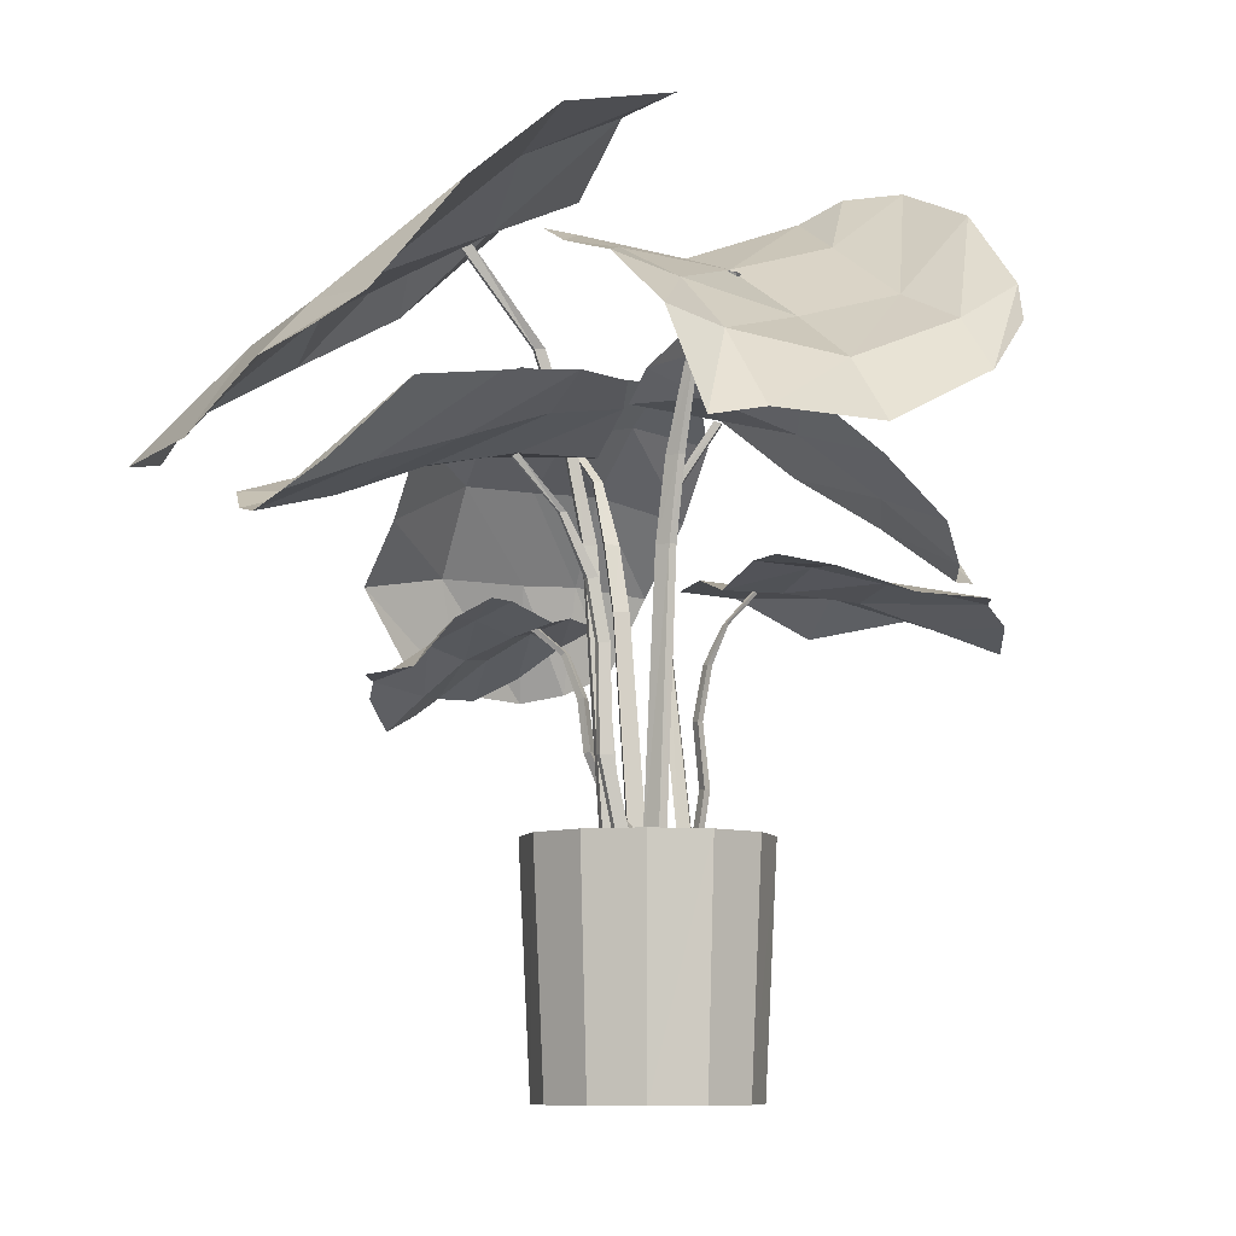
<metadata>
{"format":"obj","ext":"obj","renderer":"f3d","projection":"perspective","resolution":1024,"background":"white","views":[{"elev":-8.1,"azim":107.4,"up":"+Y"}]}
</metadata>
<code>
o Object_TexMap_0
v 0.4221 0.9386 0.0654
v 0.5473 0.8665 -0.03186
v 0.3124 0.9447 0.008385
v 0.4606 0.8628 -0.1459
v 0.0752 0.9251 -0.2074
v 0.23 0.8445 -0.3695
v -0.08728 1.036 -0.4701
v 0.09606 0.9178 -0.6043
v -0.1081 1.099 -0.5853
v -0.09387 1.097 -0.7496
v 0.7636 0.7725 -0.2219
v 0.6329 0.7273 -0.3572
v 0.4199 0.6626 -0.5931
v 0.2937 0.7309 -0.8212
v 0.0807 0.9764 -0.9531
v 0.9425 0.5868 -0.4075
v 0.8108 0.5502 -0.5148
v 0.6176 0.505 -0.7686
v 0.4101 0.632 -0.9922
v 0.2915 0.7358 -1.113
v 1.015 0.3023 -0.5294
v 0.9656 0.323 -0.6591
v 0.7504 0.3169 -0.8894
v 0.5209 0.4745 -1.092
v 0.4057 0.6161 -1.144
v -0.387 1.171 0.4768
v -0.185 0.8922 0.6926
v -0.2443 1.157 0.4198
v -0.04776 1.051 0.5998
v -0.01372 1.127 0.1146
v 0.1795 1.007 0.2901
v 0.2904 1.25 -0.1023
v 0.4397 1.127 0.1202
v 0.4573 1.248 -0.2979
v 0.7021 1.171 -0.07994
v 0.01811 0.7224 0.9117
v 0.1993 0.814 0.7619
v 0.4353 0.8445 0.5327
v 0.6582 0.8995 0.3259
v 0.9074 0.9398 0.09559
v 0.2498 0.5416 1.113
v 0.4134 0.5856 0.9721
v 0.6878 0.6223 0.7429
v 0.9239 0.6662 0.4712
v 1.072 0.6406 0.2722
v 0.3574 0.4036 1.144
v 0.5758 0.3572 1.13
v 0.8295 0.3694 0.8502
v 1.052 0.5038 0.5618
v 1.124 0.5453 0.3997
v -0.634 -0.05801 0.8178
v -0.4463 0.1862 0.8949
v -0.7943 -0.08488 0.7373
v -0.6538 0.2339 0.7373
v -0.993 -0.09709 0.6166
v -0.8338 0.2314 0.5517
v -1.037 -0.07145 0.4947
v -0.9634 0.24 0.4332
v -1.124 -0.006717 0.3818
v -1.097 0.2168 0.2599
v -0.2882 0.345 0.744
v -0.5177 0.4745 0.6154
v -0.6681 0.4733 0.4623
v -0.8163 0.4794 0.3181
v -0.9634 0.4134 0.1023
v -0.163 0.5539 0.6199
v -0.3288 0.6186 0.4791
v -0.4781 0.5917 0.3024
v -0.656 0.6442 0.1615
v -0.8174 0.6052 -0.01621
v -0.1027 0.6626 0.4645
v -0.1773 0.7285 0.3326
v -0.308 0.7163 0.137
v -0.5297 0.7358 0.03857
v -0.6933 0.6723 -0.03522
v 0.01592 -0.5649 0.251
v 0.01153 -0.6076 0.2342
v -0.1499 -0.5649 0.2555
v -0.1455 -0.6076 0.2387
v -0.2959 -0.5649 0.1761
v -0.2838 -0.6076 0.1638
v -0.3826 -0.5649 0.03522
v -0.3661 -0.6076 0.02963
v -0.3881 -0.5649 -0.1314
v -0.3705 -0.6076 -0.1269
v -0.3091 -0.5649 -0.2778
v -0.2959 -0.6076 -0.2655
v -0.1674 -0.5649 -0.3639
v -0.1619 -0.6076 -0.3471
v -0.000549 -0.5649 -0.3695
v -0.004941 -0.6076 -0.3516
v 0.1455 -0.5649 -0.2901
v 0.1334 -0.6076 -0.2767
v 0.2322 -0.5649 -0.1481
v 0.2146 -0.6076 -0.1437
v 0.2366 -0.5649 0.01733
v 0.219 -0.6076 0.01397
v 0.1575 -0.5649 0.1638
v 0.1444 -0.6076 0.1515
v 0.01592 -0.5649 0.251
v 0.01153 -0.6076 0.2342
v 0.219 -0.6076 0.01397
v 0.2146 -0.6076 -0.1437
v 0.1444 -0.6076 0.1515
v 0.1334 -0.6076 -0.2767
v 0.01153 -0.6076 0.2342
v -0.004941 -0.6076 -0.3516
v -0.1455 -0.6076 0.2387
v -0.1619 -0.6076 -0.3471
v -0.2838 -0.6076 0.1638
v -0.2959 -0.6076 -0.2655
v -0.3661 -0.6076 0.02963
v -0.3705 -0.6076 -0.1269
v -0.09277 0.4671 0.3807
v -0.06093 0.4574 0.5003
v -0.04446 0.5172 0.2253
v 0.0785 0.433 0.3471
v 0.05215 0.4159 0.03969
v 0.2168 0.4085 0.2052
v 0.2124 0.5062 -0.08105
v 0.3596 0.4757 0.0654
v 0.3442 0.5478 -0.1336
v 0.5012 0.549 -0.06316
v 0.1016 0.4268 0.6512
v 0.2498 0.3755 0.5148
v 0.3749 0.3585 0.3851
v 0.5122 0.3951 0.2454
v 0.6626 0.5221 0.08553
v 0.2717 0.3646 0.8167
v 0.4123 0.3023 0.6904
v 0.5166 0.2669 0.5786
v 0.6758 0.3169 0.4198
v 0.8284 0.4879 0.2499
v 0.4408 0.3047 0.8882
v 0.5561 0.24 0.8267
v 0.6318 0.2156 0.7552
v 0.7691 0.2375 0.6154
v 0.8338 0.2986 0.4701
v 0.01043 -1.25 0.2331
v 0.02031 -0.5649 0.2644
v -0.1455 -1.25 0.2365
v -0.1532 -0.5649 0.2689
v -0.2827 -1.25 0.1627
v -0.3058 -0.5649 0.1873
v -0.365 -1.25 0.02963
v -0.3969 -0.5649 0.03857
v -0.3694 -1.25 -0.1269
v -0.4013 -0.5649 -0.1347
v -0.2948 -1.25 -0.2644
v -0.3189 -0.5649 -0.2868
v -0.1619 -1.25 -0.346
v -0.1707 -0.5649 -0.3784
v -0.006038 -1.25 -0.3505
v 0.001647 -0.5649 -0.3829
v 0.1323 -1.25 -0.2756
v 0.1543 -0.5649 -0.3002
v 0.2135 -1.25 -0.1425
v 0.2454 -0.5649 -0.1526
v 0.2179 -1.25 0.01286
v 0.2509 -0.5649 0.02068
v 0.1444 -1.25 0.1504
v 0.1685 -0.5649 0.1738
v 0.01043 -1.25 0.2331
v 0.02031 -0.5649 0.2644
v -0.03678 -0.6503 -0.01509
v 0.01372 -0.3597 0.03186
v -0.002744 -0.6503 -0.04975
v 0.04556 -0.3597 -0.000558
v 0.009332 -0.6528 -0.01621
v 0.05764 -0.3609 0.03074
v -0.002744 -0.6528 -0.003912
v 0.04556 -0.3609 0.04304
v -0.03678 -0.6503 -0.01509
v 0.01372 -0.3597 0.03186
v 0.01811 -0.06778 0.03633
v 0.04886 -0.06778 0.005031
v 0.05983 -0.069 0.03522
v 0.04886 -0.069 0.0464
v 0.01811 -0.06778 0.03633
v 0.04227 0.09831 0.05869
v 0.07081 0.09831 0.02963
v 0.08179 0.09587 0.05758
v 0.07081 0.09587 0.06876
v 0.04227 0.09831 0.05869
v 0.1114 0.2644 0.1168
v 0.1301 0.2632 0.09782
v 0.1367 0.2632 0.1157
v 0.1301 0.2632 0.1224
v 0.1114 0.2644 0.1168
v 0.2234 0.4049 0.2085
v 0.2421 0.4036 0.1906
v 0.2487 0.3963 0.2063
v 0.2421 0.3963 0.213
v 0.2234 0.4049 0.2085
v 0.09606 0.1325 -0.4511
v 0.000549 0.1105 -0.5864
v -0.05215 0.1423 -0.3505
v -0.163 0.135 -0.4802
v -0.1949 0.09099 -0.2286
v -0.297 0.09099 -0.3661
v -0.387 0.1508 -0.1112
v -0.4836 0.1386 -0.2465
v -0.5089 0.1411 -0.01956
v -0.6044 0.1288 -0.1548
v -0.1246 0.05313 -0.763
v -0.2772 0.1032 -0.6646
v -0.4254 0.07389 -0.5461
v -0.611 0.1191 -0.4243
v -0.7295 0.02259 -0.3315
v -0.2465 0.04458 -0.9374
v -0.409 0.0519 -0.8972
v -0.5451 0.00916 -0.7228
v -0.7768 0.07267 -0.6166
v -0.8514 0.07267 -0.5048
v -0.5144 0.005496 -0.9229
v -0.6582 -0.04946 -0.8826
v -0.7559 0.04213 -0.7373
v -0.4617 0.5966 0.289
v -0.3585 0.4342 0.1571
v -0.4661 0.5868 0.3102
v -0.3661 0.4342 0.1783
v -0.4584 0.5868 0.3181
v -0.3574 0.4342 0.1861
v -0.4408 0.5954 0.3091
v -0.3365 0.4342 0.1772
v -0.4617 0.5966 0.289
v -0.3585 0.4342 0.1571
v -0.3091 0.2449 0.09223
v -0.32 0.2424 0.1258
v -0.3069 0.2424 0.137
v -0.275 0.2449 0.1247
v -0.3091 0.2449 0.09223
v -0.2739 0.05435 0.0531
v -0.2849 0.05313 0.08776
v -0.2717 0.05313 0.1001
v -0.2388 0.05435 0.08776
v -0.2739 0.05435 0.0531
v -0.2124 -0.6137 -0.01733
v -0.2245 -0.6161 0.02292
v -0.2091 -0.6161 0.03633
v -0.1718 -0.6137 0.0218
v -0.2124 -0.6137 -0.01733
v -0.2377 0.08976 -0.3058
v -0.1663 -0.004274 -0.2443
v -0.2498 0.08488 -0.3091
v -0.1795 -0.004274 -0.2488
v -0.2553 0.08488 -0.3046
v -0.1839 -0.004274 -0.2443
v -0.2498 0.09099 -0.2935
v -0.1795 -0.004274 -0.232
v -0.2377 0.08976 -0.3058
v -0.1663 -0.004274 -0.2443
v -0.1224 -0.1154 -0.2074
v -0.1422 -0.1166 -0.2141
v -0.1499 -0.1166 -0.2074
v -0.1433 -0.1142 -0.1884
v -0.1224 -0.1154 -0.2074
v -0.1016 -0.2656 -0.1861
v -0.1224 -0.2656 -0.194
v -0.1301 -0.2656 -0.1861
v -0.1224 -0.2644 -0.166
v -0.1016 -0.2656 -0.1861
v -0.1158 -0.4415 -0.1996
v -0.1378 -0.4415 -0.2085
v -0.1466 -0.4415 -0.2007
v -0.1389 -0.4415 -0.1783
v -0.1158 -0.4415 -0.1996
v -0.09387 -0.6174 -0.1783
v -0.1169 -0.6174 -0.1873
v -0.1257 -0.6174 -0.1794
v -0.118 -0.6174 -0.156
v -0.09387 -0.6174 -0.1783
v 0.2739 0.8311 -0.3751
v 0.1608 0.6296 -0.2286
v 0.2794 0.8213 -0.4008
v 0.1685 0.6308 -0.2543
v 0.2706 0.8201 -0.4097
v 0.1586 0.6296 -0.2633
v 0.2487 0.8299 -0.3997
v 0.1345 0.6284 -0.2532
v 0.2739 0.8311 -0.3751
v 0.1608 0.6296 -0.2286
v 0.1114 0.4 -0.1627
v 0.1235 0.4 -0.2007
v 0.1092 0.4 -0.2152
v 0.07191 0.4 -0.2007
v 0.1114 0.4 -0.1627
v 0.0796 0.174 -0.1258
v 0.09167 0.174 -0.1671
v 0.0763 0.174 -0.1817
v 0.03678 0.174 -0.166
v 0.0796 0.174 -0.1258
v 0.03788 -0.6186 -0.07658
v 0.05325 -0.6186 -0.1235
v 0.03568 -0.6186 -0.1403
v -0.009332 -0.6186 -0.1224
v 0.03788 -0.6186 -0.07658
v -0.09606 -0.7041 0.03074
v -0.03898 0.1948 0.08664
v -0.03678 -0.7041 -0.01286
v -0.000549 0.1948 0.05758
v -0.0258 -0.7041 0.03969
v 0.007137 0.1948 0.09223
v -0.04776 -0.7041 0.05646
v -0.007137 0.1948 0.1023
v -0.09606 -0.7041 0.03074
v -0.03898 0.1948 0.08664
v -0.002744 0.4513 0.1291
v 0.03019 0.4513 0.1045
v 0.03678 0.4513 0.1336
v 0.0247 0.4513 0.1425
v -0.002744 0.4513 0.1291
v 0.04886 0.7114 0.1973
v 0.08179 0.7102 0.1738
v 0.08728 0.7114 0.2029
v 0.0752 0.7126 0.2119
v 0.04886 0.7114 0.1973
v 0.1905 0.9715 0.3527
v 0.2223 0.9703 0.3292
v 0.23 0.9593 0.355
v 0.2179 0.9606 0.3639
v 0.1905 0.9715 0.3527
v -0.3288 0.02259 0.1649
v -0.3519 -0.02137 0.2733
v -0.2048 0.03481 0.1984
v -0.219 -0.00061 0.3158
v -0.06642 0.005496 0.204
v -0.08948 -0.02626 0.3214
v 0.08399 0.04336 0.2622
v 0.06203 0.00061 0.3717
v 0.1927 0.03847 0.2801
v 0.1707 -0.005496 0.3885
v -0.3782 -0.1008 0.4075
v -0.2564 -0.0629 0.4545
v -0.1191 -0.08 0.4679
v 0.03239 -0.05557 0.5159
v 0.1477 -0.124 0.5092
v -0.409 -0.1545 0.5484
v -0.3102 -0.1569 0.6166
v -0.1488 -0.1692 0.5953
v 0.01702 -0.1447 0.6769
v 0.1125 -0.1374 0.6624
v -0.2673 -0.2082 0.6702
v -0.1696 -0.2595 0.7116
v -0.05434 -0.1838 0.715
v 0.1169 0.7175 -0.213
v 0.1751 0.6589 -0.3192
v -0.02909 0.6674 -0.06987
v -0.04446 0.5795 -0.2286
v -0.2344 0.6186 0.04192
v -0.2575 0.5612 -0.2085
v -0.4562 0.6931 -0.003912
v -0.4759 0.6198 -0.2141
v -0.6 0.6748 -0.05869
v -0.6823 0.6137 -0.2174
v 0.1466 0.5478 -0.5372
v -0.06972 0.4708 -0.4668
v -0.2597 0.3926 -0.4109
v -0.4661 0.4757 -0.4254
v -0.7098 0.5099 -0.4332
v 0.1257 0.3682 -0.7407
v -0.0763 0.2901 -0.6859
v -0.2377 0.24 -0.6479
v -0.4847 0.3267 -0.6613
v -0.7317 0.3853 -0.6591
v 0.04117 0.2033 -0.8804
v -0.09387 0.1105 -0.8838
v -0.2048 0.08488 -0.8525
v -0.4177 0.1117 -0.8558
v -0.5736 0.174 -0.7932
v -0.1092 -0.00061 0.2566
v -0.1038 -0.07511 0.1683
v -0.1016 -0.007939 0.27
v -0.09716 -0.07877 0.185
v -0.09167 -0.00916 0.2711
v -0.08728 -0.08 0.185
v -0.08509 0.00061 0.2588
v -0.0807 -0.07389 0.1705
v -0.1092 -0.00061 0.2566
v -0.1038 -0.07511 0.1683
v -0.08289 -0.2009 0.1079
v -0.07411 -0.2033 0.1302
v -0.06093 -0.2033 0.1314
v -0.05105 -0.1985 0.1101
v -0.08289 -0.2009 0.1079
v -0.08618 -0.3438 0.09
v -0.0774 -0.345 0.1135
v -0.06423 -0.345 0.1146
v -0.05325 -0.3414 0.09223
v -0.08618 -0.3438 0.09
v -0.1114 -0.483 0.03745
v -0.1027 -0.4842 0.06205
v -0.08838 -0.4842 0.06317
v -0.0763 -0.4806 0.03969
v -0.1114 -0.483 0.03745
v -0.07411 -0.6223 -0.08217
v -0.06532 -0.6235 -0.05534
v -0.04995 -0.6235 -0.05422
v -0.03788 -0.6186 -0.07882
v -0.07411 -0.6223 -0.08217
v -0.1729 -0.6345 -0.1157
v -0.1938 -0.00061 -0.04528
v -0.2256 -0.6369 -0.109
v -0.2399 -0.003053 -0.03969
v -0.2146 -0.6296 -0.1448
v -0.23 0.003053 -0.07211
v -0.1949 -0.6296 -0.1481
v -0.2124 0.004274 -0.07434
v -0.1729 -0.6345 -0.1157
v -0.1938 -0.00061 -0.04528
v -0.2037 0.185 -0.04975
v -0.2476 0.1826 -0.04416
v -0.2377 0.1887 -0.07434
v -0.2212 0.1899 -0.07658
v -0.2037 0.185 -0.04975
v -0.2179 0.3768 -0.07546
v -0.2553 0.3743 -0.07099
v -0.2465 0.3804 -0.09671
v -0.2333 0.3817 -0.09782
v -0.2179 0.3768 -0.07546
v -0.2586 0.5624 -0.1895
v -0.2871 0.56 -0.1873
v -0.2816 0.5563 -0.2063
v -0.2717 0.5575 -0.2074
v -0.2586 0.5624 -0.1895
v 0.02031 -0.5649 0.2644
v 0.01592 -0.5649 0.251
v -0.1532 -0.5649 0.2689
v -0.1499 -0.5649 0.2555
v -0.3058 -0.5649 0.1873
v -0.2959 -0.5649 0.1761
v -0.3969 -0.5649 0.03857
v -0.3826 -0.5649 0.03522
v -0.4013 -0.5649 -0.1347
v -0.3881 -0.5649 -0.1314
v -0.3189 -0.5649 -0.2868
v -0.3091 -0.5649 -0.2778
v -0.1707 -0.5649 -0.3784
v -0.1674 -0.5649 -0.3639
v 0.001647 -0.5649 -0.3829
v -0.000549 -0.5649 -0.3695
v 0.1543 -0.5649 -0.3002
v 0.1455 -0.5649 -0.2901
v 0.2454 -0.5649 -0.1526
v 0.2322 -0.5649 -0.1481
v 0.2509 -0.5649 0.02068
v 0.2366 -0.5649 0.01733
v 0.1685 -0.5649 0.1738
v 0.1575 -0.5649 0.1638
f 1 2 3
f 2 4 3
f 3 4 5
f 4 6 5
f 5 6 7
f 6 8 7
f 7 8 9
f 8 10 9
f 2 11 4
f 11 12 4
f 4 12 6
f 12 13 6
f 6 13 8
f 13 14 8
f 8 14 10
f 14 15 10
f 11 16 12
f 16 17 12
f 12 17 13
f 17 18 13
f 13 18 14
f 18 19 14
f 14 19 15
f 19 20 15
f 16 21 17
f 21 22 17
f 17 22 18
f 22 23 18
f 18 23 19
f 23 24 19
f 19 24 20
f 24 25 20
f 26 27 28
f 27 29 28
f 28 29 30
f 29 31 30
f 30 31 32
f 31 33 32
f 32 33 34
f 33 35 34
f 27 36 29
f 36 37 29
f 29 37 31
f 37 38 31
f 31 38 33
f 38 39 33
f 33 39 35
f 39 40 35
f 36 41 37
f 41 42 37
f 37 42 38
f 42 43 38
f 38 43 39
f 43 44 39
f 39 44 40
f 44 45 40
f 41 46 42
f 46 47 42
f 42 47 43
f 47 48 43
f 43 48 44
f 48 49 44
f 44 49 45
f 49 50 45
f 51 52 53
f 52 54 53
f 53 54 55
f 54 56 55
f 55 56 57
f 56 58 57
f 57 58 59
f 58 60 59
f 52 61 54
f 61 62 54
f 54 62 56
f 62 63 56
f 56 63 58
f 63 64 58
f 58 64 60
f 64 65 60
f 61 66 62
f 66 67 62
f 62 67 63
f 67 68 63
f 63 68 64
f 68 69 64
f 64 69 65
f 69 70 65
f 66 71 67
f 71 72 67
f 67 72 68
f 72 73 68
f 68 73 69
f 73 74 69
f 69 74 70
f 74 75 70
f 76 77 78
f 77 79 78
f 78 79 80
f 79 81 80
f 80 81 82
f 81 83 82
f 82 83 84
f 83 85 84
f 84 85 86
f 85 87 86
f 86 87 88
f 87 89 88
f 88 89 90
f 89 91 90
f 90 91 92
f 91 93 92
f 92 93 94
f 93 95 94
f 94 95 96
f 95 97 96
f 96 97 98
f 97 99 98
f 98 99 100
f 99 101 100
f 102 103 104
f 103 105 104
f 104 105 106
f 105 107 106
f 106 107 108
f 107 109 108
f 108 109 110
f 109 111 110
f 110 111 112
f 111 113 112
f 114 115 116
f 115 117 116
f 116 117 118
f 117 119 118
f 118 119 120
f 119 121 120
f 120 121 122
f 121 123 122
f 115 124 117
f 124 125 117
f 117 125 119
f 125 126 119
f 119 126 121
f 126 127 121
f 121 127 123
f 127 128 123
f 124 129 125
f 129 130 125
f 125 130 126
f 130 131 126
f 126 131 127
f 131 132 127
f 127 132 128
f 132 133 128
f 129 134 130
f 134 135 130
f 130 135 131
f 135 136 131
f 131 136 132
f 136 137 132
f 132 137 133
f 137 138 133
f 139 140 141
f 140 142 141
f 141 142 143
f 142 144 143
f 143 144 145
f 144 146 145
f 145 146 147
f 146 148 147
f 147 148 149
f 148 150 149
f 149 150 151
f 150 152 151
f 151 152 153
f 152 154 153
f 153 154 155
f 154 156 155
f 155 156 157
f 156 158 157
f 157 158 159
f 158 160 159
f 159 160 161
f 160 162 161
f 161 162 163
f 162 164 163
f 165 166 167
f 166 168 167
f 167 168 169
f 168 170 169
f 169 170 171
f 170 172 171
f 171 172 173
f 172 174 173
f 166 175 168
f 175 176 168
f 168 176 170
f 176 177 170
f 170 177 172
f 177 178 172
f 172 178 174
f 178 179 174
f 175 180 176
f 180 181 176
f 176 181 177
f 181 182 177
f 177 182 178
f 182 183 178
f 178 183 179
f 183 184 179
f 180 185 181
f 185 186 181
f 181 186 182
f 186 187 182
f 182 187 183
f 187 188 183
f 183 188 184
f 188 189 184
f 185 190 186
f 190 191 186
f 186 191 187
f 191 192 187
f 187 192 188
f 192 193 188
f 188 193 189
f 193 194 189
f 195 196 197
f 196 198 197
f 197 198 199
f 198 200 199
f 199 200 201
f 200 202 201
f 201 202 203
f 202 204 203
f 196 205 198
f 205 206 198
f 198 206 200
f 206 207 200
f 200 207 202
f 207 208 202
f 202 208 204
f 208 209 204
f 205 210 206
f 210 211 206
f 206 211 207
f 211 212 207
f 207 212 208
f 212 213 208
f 208 213 209
f 213 214 209
f 211 215 212
f 215 216 212
f 212 216 213
f 216 217 213
f 218 219 220
f 219 221 220
f 220 221 222
f 221 223 222
f 222 223 224
f 223 225 224
f 224 225 226
f 225 227 226
f 219 228 221
f 228 229 221
f 221 229 223
f 229 230 223
f 223 230 225
f 230 231 225
f 225 231 227
f 231 232 227
f 228 233 229
f 233 234 229
f 229 234 230
f 234 235 230
f 230 235 231
f 235 236 231
f 231 236 232
f 236 237 232
f 233 238 234
f 238 239 234
f 234 239 235
f 239 240 235
f 235 240 236
f 240 241 236
f 236 241 237
f 241 242 237
f 243 244 245
f 244 246 245
f 245 246 247
f 246 248 247
f 247 248 249
f 248 250 249
f 249 250 251
f 250 252 251
f 244 253 246
f 253 254 246
f 246 254 248
f 254 255 248
f 248 255 250
f 255 256 250
f 250 256 252
f 256 257 252
f 253 258 254
f 258 259 254
f 254 259 255
f 259 260 255
f 255 260 256
f 260 261 256
f 256 261 257
f 261 262 257
f 258 263 259
f 263 264 259
f 259 264 260
f 264 265 260
f 260 265 261
f 265 266 261
f 261 266 262
f 266 267 262
f 263 268 264
f 268 269 264
f 264 269 265
f 269 270 265
f 265 270 266
f 270 271 266
f 266 271 267
f 271 272 267
f 273 274 275
f 274 276 275
f 275 276 277
f 276 278 277
f 277 278 279
f 278 280 279
f 279 280 281
f 280 282 281
f 274 283 276
f 283 284 276
f 276 284 278
f 284 285 278
f 278 285 280
f 285 286 280
f 280 286 282
f 286 287 282
f 283 288 284
f 288 289 284
f 284 289 285
f 289 290 285
f 285 290 286
f 290 291 286
f 286 291 287
f 291 292 287
f 288 293 289
f 293 294 289
f 289 294 290
f 294 295 290
f 290 295 291
f 295 296 291
f 291 296 292
f 296 297 292
f 298 299 300
f 299 301 300
f 300 301 302
f 301 303 302
f 302 303 304
f 303 305 304
f 304 305 306
f 305 307 306
f 299 308 301
f 308 309 301
f 301 309 303
f 309 310 303
f 303 310 305
f 310 311 305
f 305 311 307
f 311 312 307
f 308 313 309
f 313 314 309
f 309 314 310
f 314 315 310
f 310 315 311
f 315 316 311
f 311 316 312
f 316 317 312
f 313 318 314
f 318 319 314
f 314 319 315
f 319 320 315
f 315 320 316
f 320 321 316
f 316 321 317
f 321 322 317
f 323 324 325
f 324 326 325
f 325 326 327
f 326 328 327
f 327 328 329
f 328 330 329
f 329 330 331
f 330 332 331
f 324 333 326
f 333 334 326
f 326 334 328
f 334 335 328
f 328 335 330
f 335 336 330
f 330 336 332
f 336 337 332
f 333 338 334
f 338 339 334
f 334 339 335
f 339 340 335
f 335 340 336
f 340 341 336
f 336 341 337
f 341 342 337
f 339 343 340
f 343 344 340
f 340 344 341
f 344 345 341
f 346 347 348
f 347 349 348
f 348 349 350
f 349 351 350
f 350 351 352
f 351 353 352
f 352 353 354
f 353 355 354
f 347 356 349
f 356 357 349
f 349 357 351
f 357 358 351
f 351 358 353
f 358 359 353
f 353 359 355
f 359 360 355
f 356 361 357
f 361 362 357
f 357 362 358
f 362 363 358
f 358 363 359
f 363 364 359
f 359 364 360
f 364 365 360
f 361 366 362
f 366 367 362
f 362 367 363
f 367 368 363
f 363 368 364
f 368 369 364
f 364 369 365
f 369 370 365
f 371 372 373
f 372 374 373
f 373 374 375
f 374 376 375
f 375 376 377
f 376 378 377
f 377 378 379
f 378 380 379
f 372 381 374
f 381 382 374
f 374 382 376
f 382 383 376
f 376 383 378
f 383 384 378
f 378 384 380
f 384 385 380
f 381 386 382
f 386 387 382
f 382 387 383
f 387 388 383
f 383 388 384
f 388 389 384
f 384 389 385
f 389 390 385
f 386 391 387
f 391 392 387
f 387 392 388
f 392 393 388
f 388 393 389
f 393 394 389
f 389 394 390
f 394 395 390
f 391 396 392
f 396 397 392
f 392 397 393
f 397 398 393
f 393 398 394
f 398 399 394
f 394 399 395
f 399 400 395
f 401 402 403
f 402 404 403
f 403 404 405
f 404 406 405
f 405 406 407
f 406 408 407
f 407 408 409
f 408 410 409
f 402 411 404
f 411 412 404
f 404 412 406
f 412 413 406
f 406 413 408
f 413 414 408
f 408 414 410
f 414 415 410
f 411 416 412
f 416 417 412
f 412 417 413
f 417 418 413
f 413 418 414
f 418 419 414
f 414 419 415
f 419 420 415
f 416 421 417
f 421 422 417
f 417 422 418
f 422 423 418
f 418 423 419
f 423 424 419
f 419 424 420
f 424 425 420
f 426 427 428
f 427 429 428
f 428 429 430
f 429 431 430
f 430 431 432
f 431 433 432
f 432 433 434
f 433 435 434
f 434 435 436
f 435 437 436
f 436 437 438
f 437 439 438
f 438 439 440
f 439 441 440
f 440 441 442
f 441 443 442
f 442 443 444
f 443 445 444
f 444 445 446
f 445 447 446
f 446 447 448
f 447 449 448
f 448 449 426
f 449 427 426

</code>
